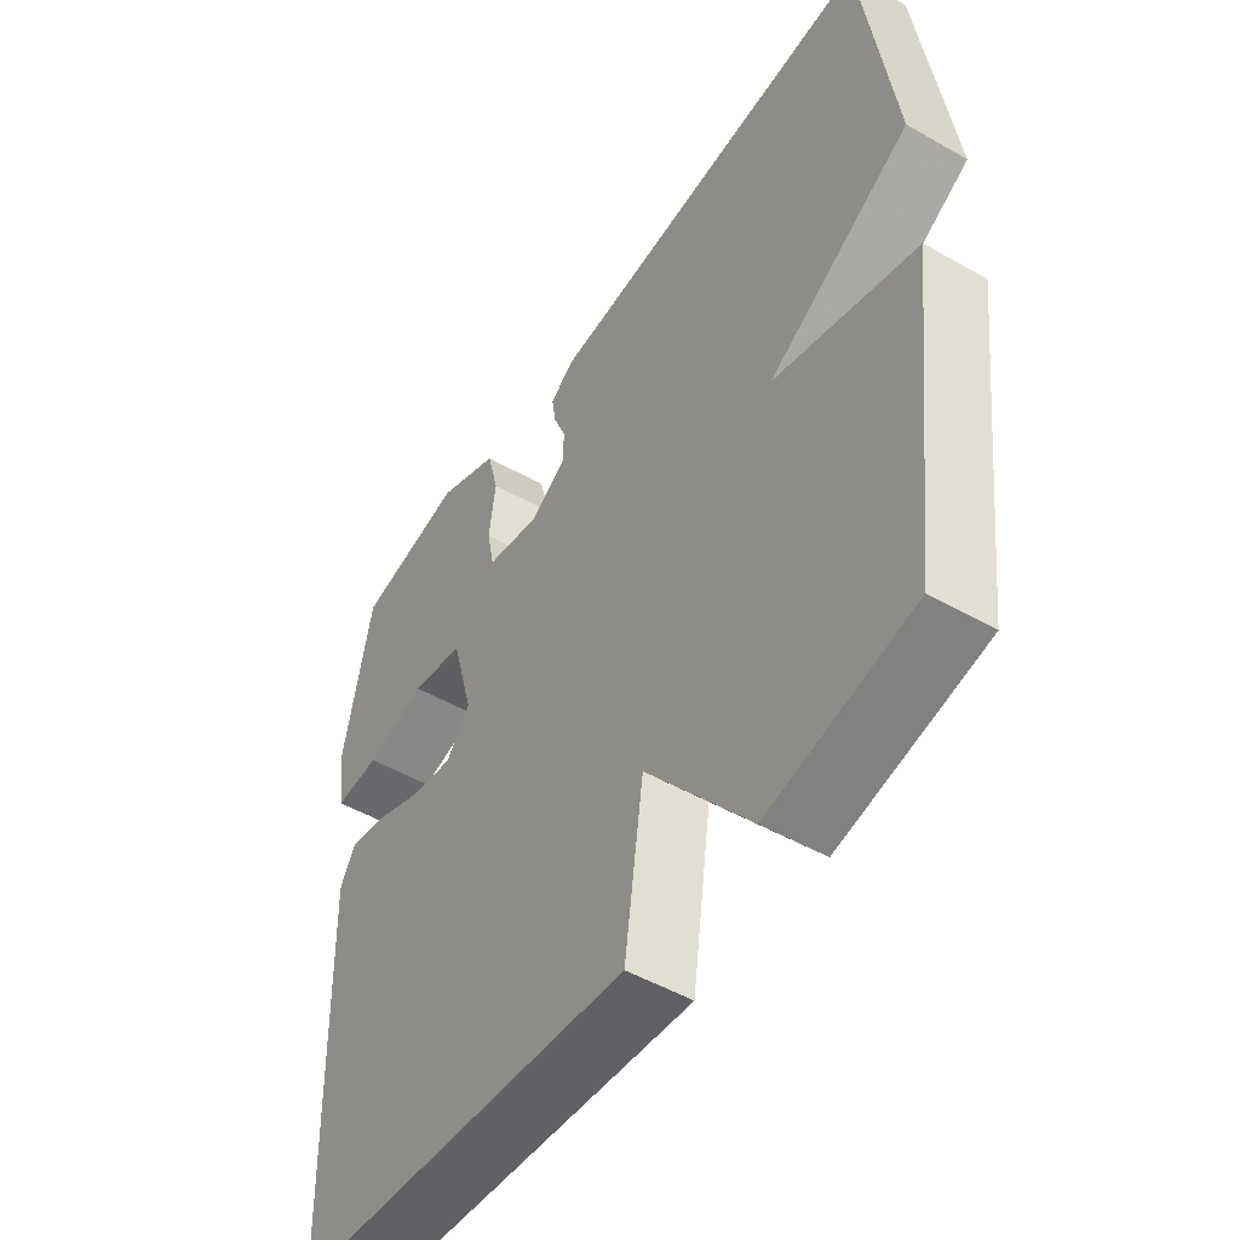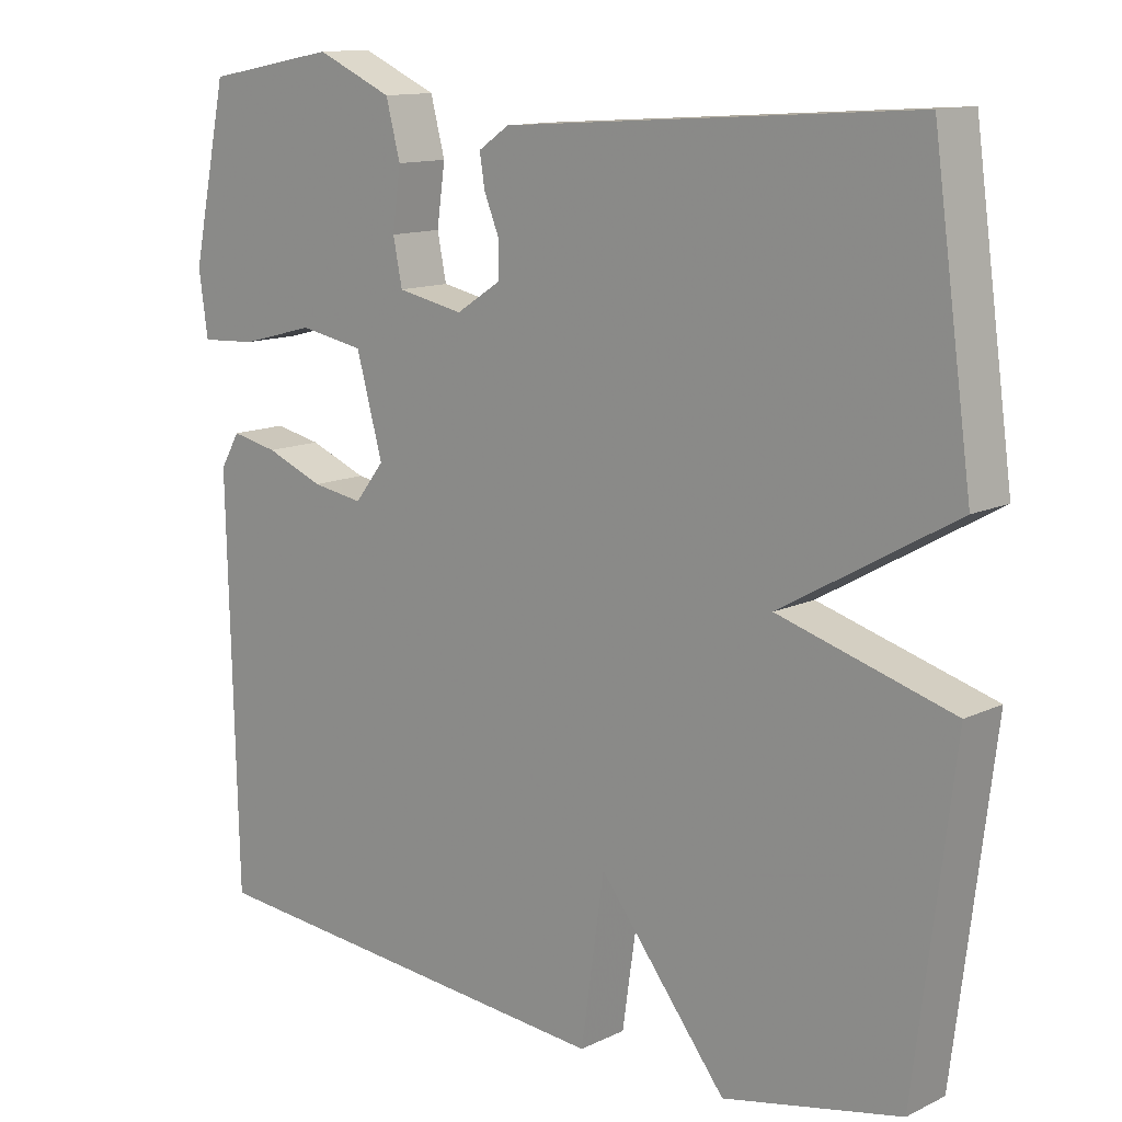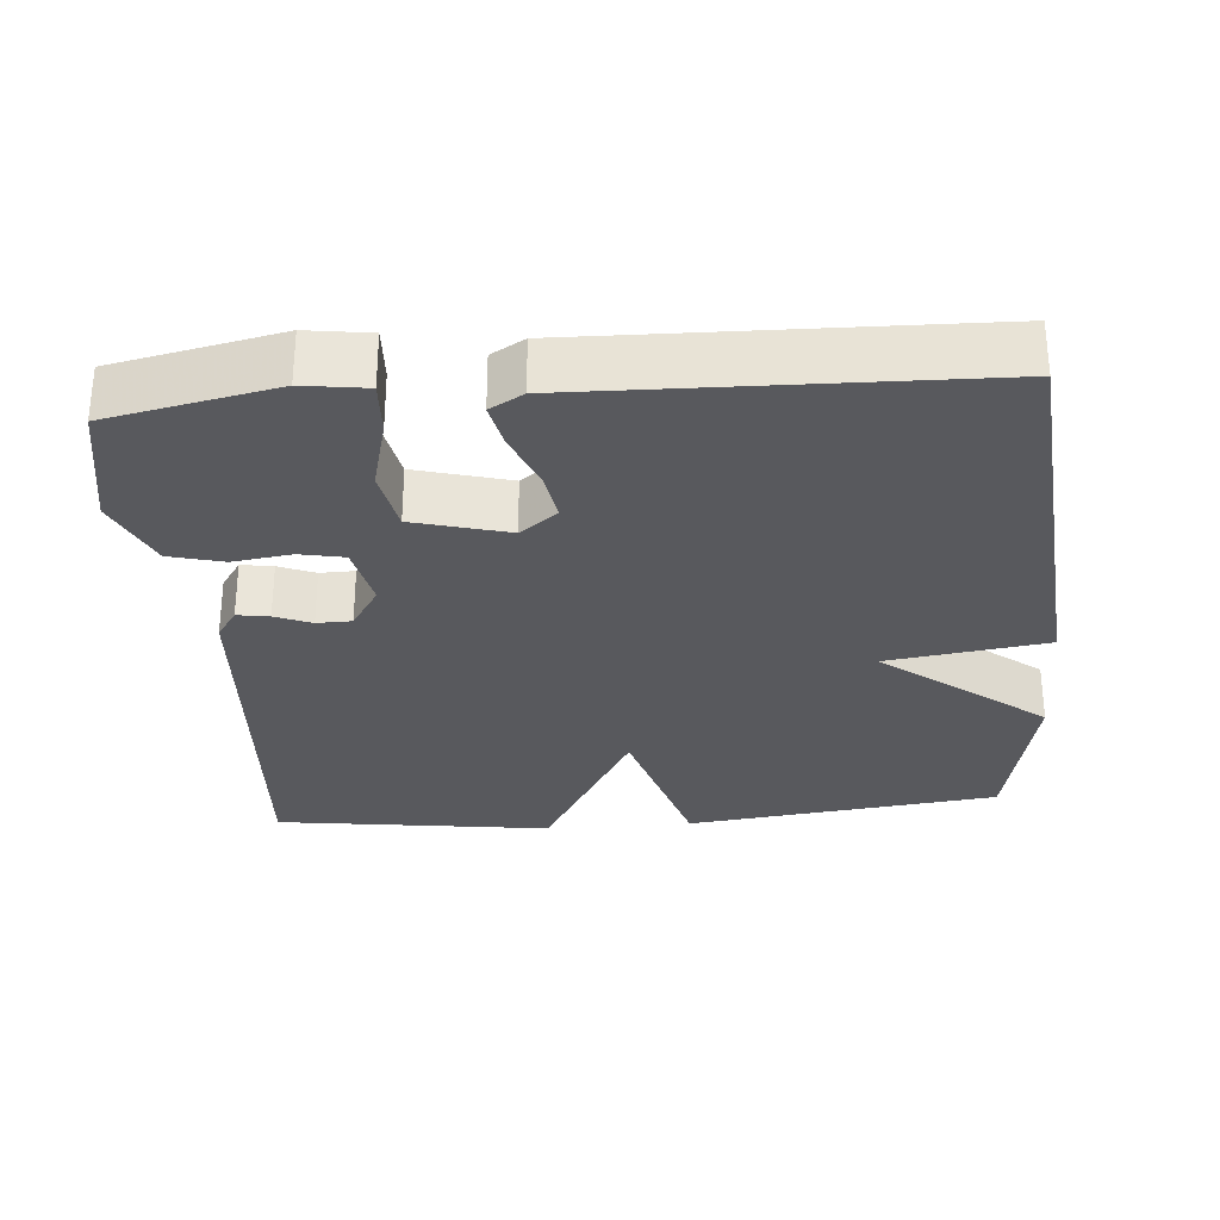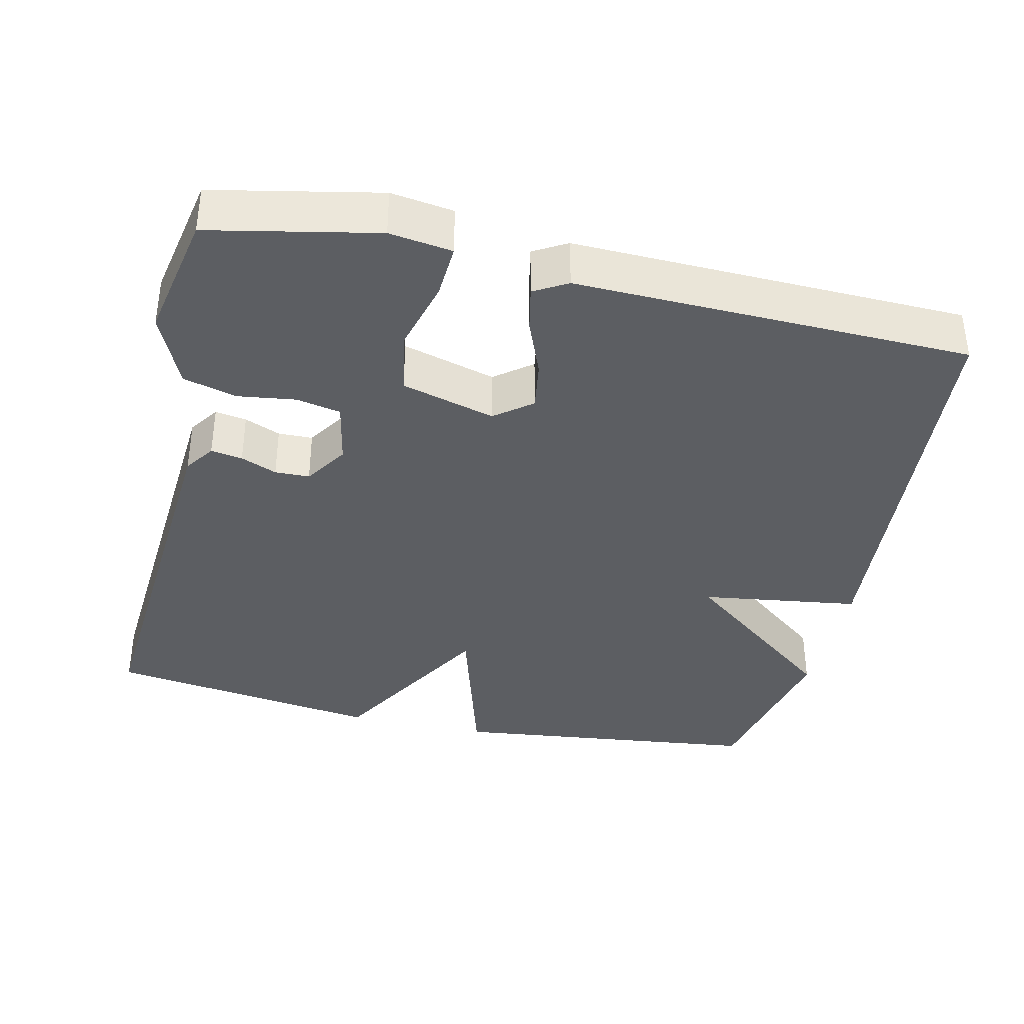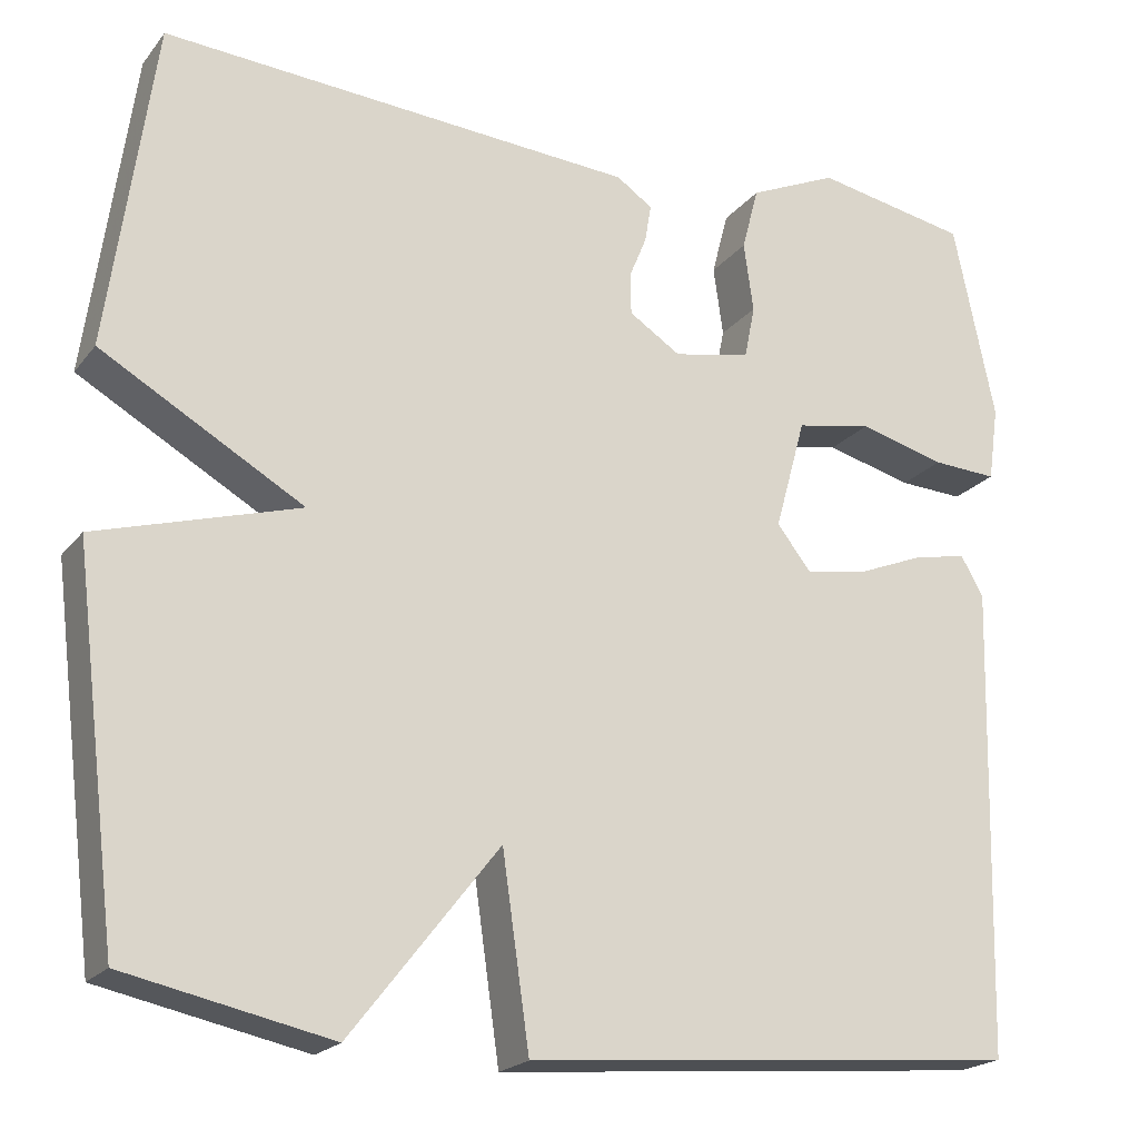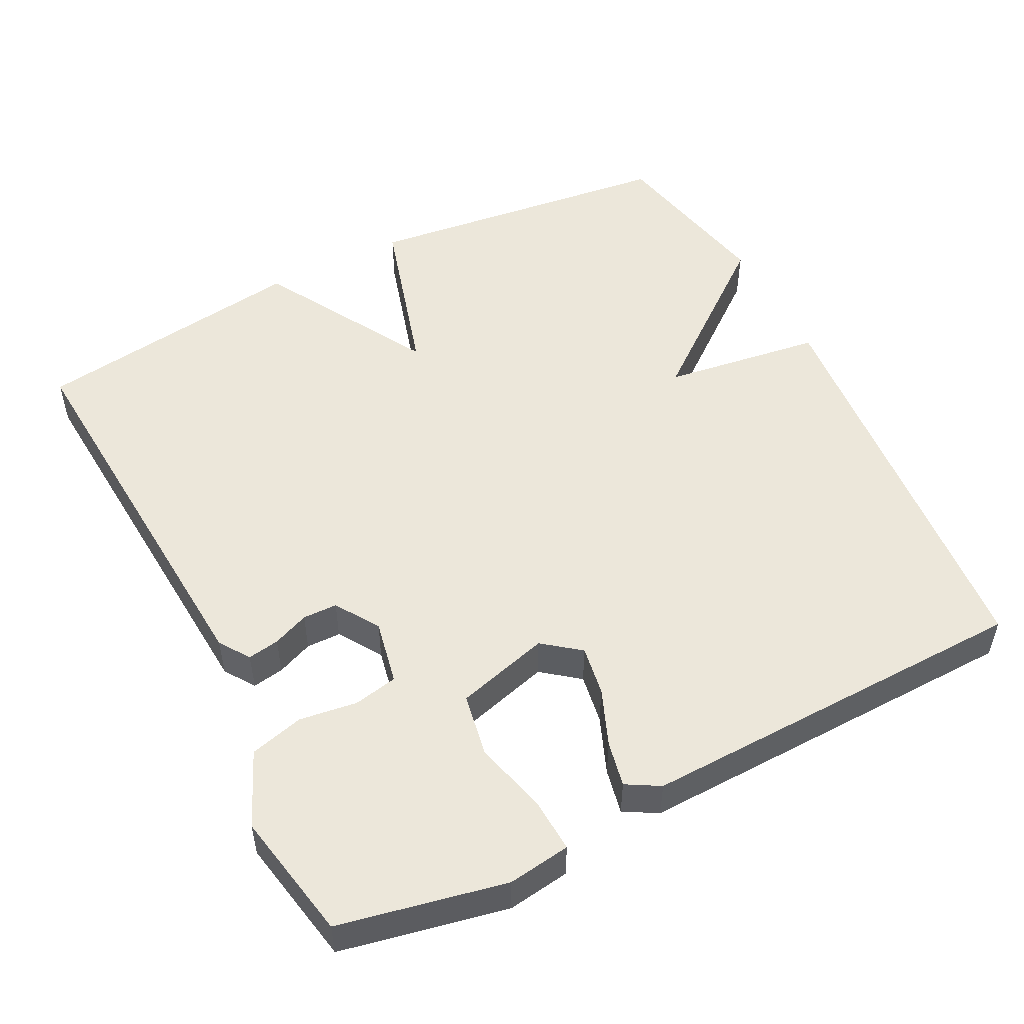
<metadata>
{"format":"obj","ext":"obj","renderer":"f3d","projection":"perspective","resolution":1024,"background":"white","views":[{"elev":-50.0,"azim":-122.2,"up":"+Z"},{"elev":12.6,"azim":-138.0,"up":"+Z"},{"elev":-29.8,"azim":94.7,"up":"+Y"},{"elev":-37.6,"azim":77.0,"up":"+Y"},{"elev":-20.7,"azim":-27.0,"up":"+Z"},{"elev":51.8,"azim":62.9,"up":"+Y"}]}
</metadata>
<code>
v 0.5 0.07 0.5
v 0.547 0.07 0.274
v 0.535 0.07 0.189
v 0.461 0.07 0.193
v 0.362 0.07 0.219
v 0.276 0.07 0.203
v 0.241 0.07 0.076
v 0.28 0.07 0.026
v 0.348 0.07 0.037
v 0.425 0.07 0.068
v 0.487 0.07 0.081
v 0.513 0.07 0.036
v 0.5 0.07 -0.5
v -0.065 0.07 -0.549
v -0.096 0.07 -0.333
v -0.265 0.07 -0.549
v -0.5 0.07 -0.5
v -0.552 0.07 -0.075
v -0.321 0.07 -0.007
v -0.552 0.07 0.125
v -0.5 0.07 0.5
v 0.042 0.07 0.463
v 0.083 0.07 0.435
v 0.076 0.07 0.392
v 0.056 0.07 0.343
v 0.057 0.07 0.296
v 0.116 0.07 0.258
v 0.204 0.07 0.276
v 0.216 0.07 0.336
v 0.205 0.07 0.415
v 0.224 0.07 0.488
v 0.325 0.07 0.533
v 0.5 0 0.5
v 0.547 0 0.274
v 0.535 0 0.189
v 0.461 0 0.193
v 0.362 0 0.219
v 0.276 0 0.203
v 0.241 0 0.076
v 0.28 0 0.026
v 0.348 0 0.037
v 0.425 0 0.068
v 0.487 0 0.081
v 0.513 0 0.036
v 0.5 0 -0.5
v -0.065 0 -0.549
v -0.096 0 -0.333
v -0.265 0 -0.549
v -0.5 0 -0.5
v -0.552 0 -0.075
v -0.321 0 -0.007
v -0.552 0 0.125
v -0.5 0 0.5
v 0.042 0 0.463
v 0.083 0 0.435
v 0.076 0 0.392
v 0.056 0 0.343
v 0.057 0 0.296
v 0.116 0 0.258
v 0.204 0 0.276
v 0.216 0 0.336
v 0.205 0 0.415
v 0.224 0 0.488
v 0.325 0 0.533
f 3 4 5
f 2 3 5
f 1 2 5
f 32 1 5
f 31 32 5
f 30 31 5
f 29 30 5
f 28 29 5 6
f 27 28 6 7
f 26 27 7
f 23 24 25
f 22 23 25
f 21 22 25
f 20 21 25
f 19 20 25
f 19 25 26
f 17 18 19
f 16 17 19
f 15 16 19
f 26 7 8
f 19 26 8
f 15 19 8
f 13 14 15
f 12 13 15
f 11 12 15
f 10 11 15
f 9 10 15
f 8 9 15
f 37 36 35
f 37 35 34
f 37 34 33
f 37 33 64
f 37 64 63
f 37 63 62
f 37 62 61
f 38 37 61 60
f 39 38 60 59
f 39 59 58
f 57 56 55
f 57 55 54
f 57 54 53
f 57 53 52
f 57 52 51
f 58 57 51
f 51 50 49
f 51 49 48
f 51 48 47
f 40 39 58
f 40 58 51
f 40 51 47
f 47 46 45
f 47 45 44
f 47 44 43
f 47 43 42
f 47 42 41
f 47 41 40
f 1 33 34 2
f 2 34 35 3
f 3 35 36 4
f 4 36 37 5
f 5 37 38 6
f 6 38 39 7
f 7 39 40 8
f 8 40 41 9
f 9 41 42 10
f 10 42 43 11
f 11 43 44 12
f 12 44 45 13
f 13 45 46 14
f 14 46 47 15
f 15 47 48 16
f 16 48 49 17
f 17 49 50 18
f 18 50 51 19
f 19 51 52 20
f 20 52 53 21
f 21 53 54 22
f 22 54 55 23
f 23 55 56 24
f 24 56 57 25
f 25 57 58 26
f 26 58 59 27
f 27 59 60 28
f 28 60 61 29
f 29 61 62 30
f 30 62 63 31
f 31 63 64 32
f 32 64 33 1

</code>
